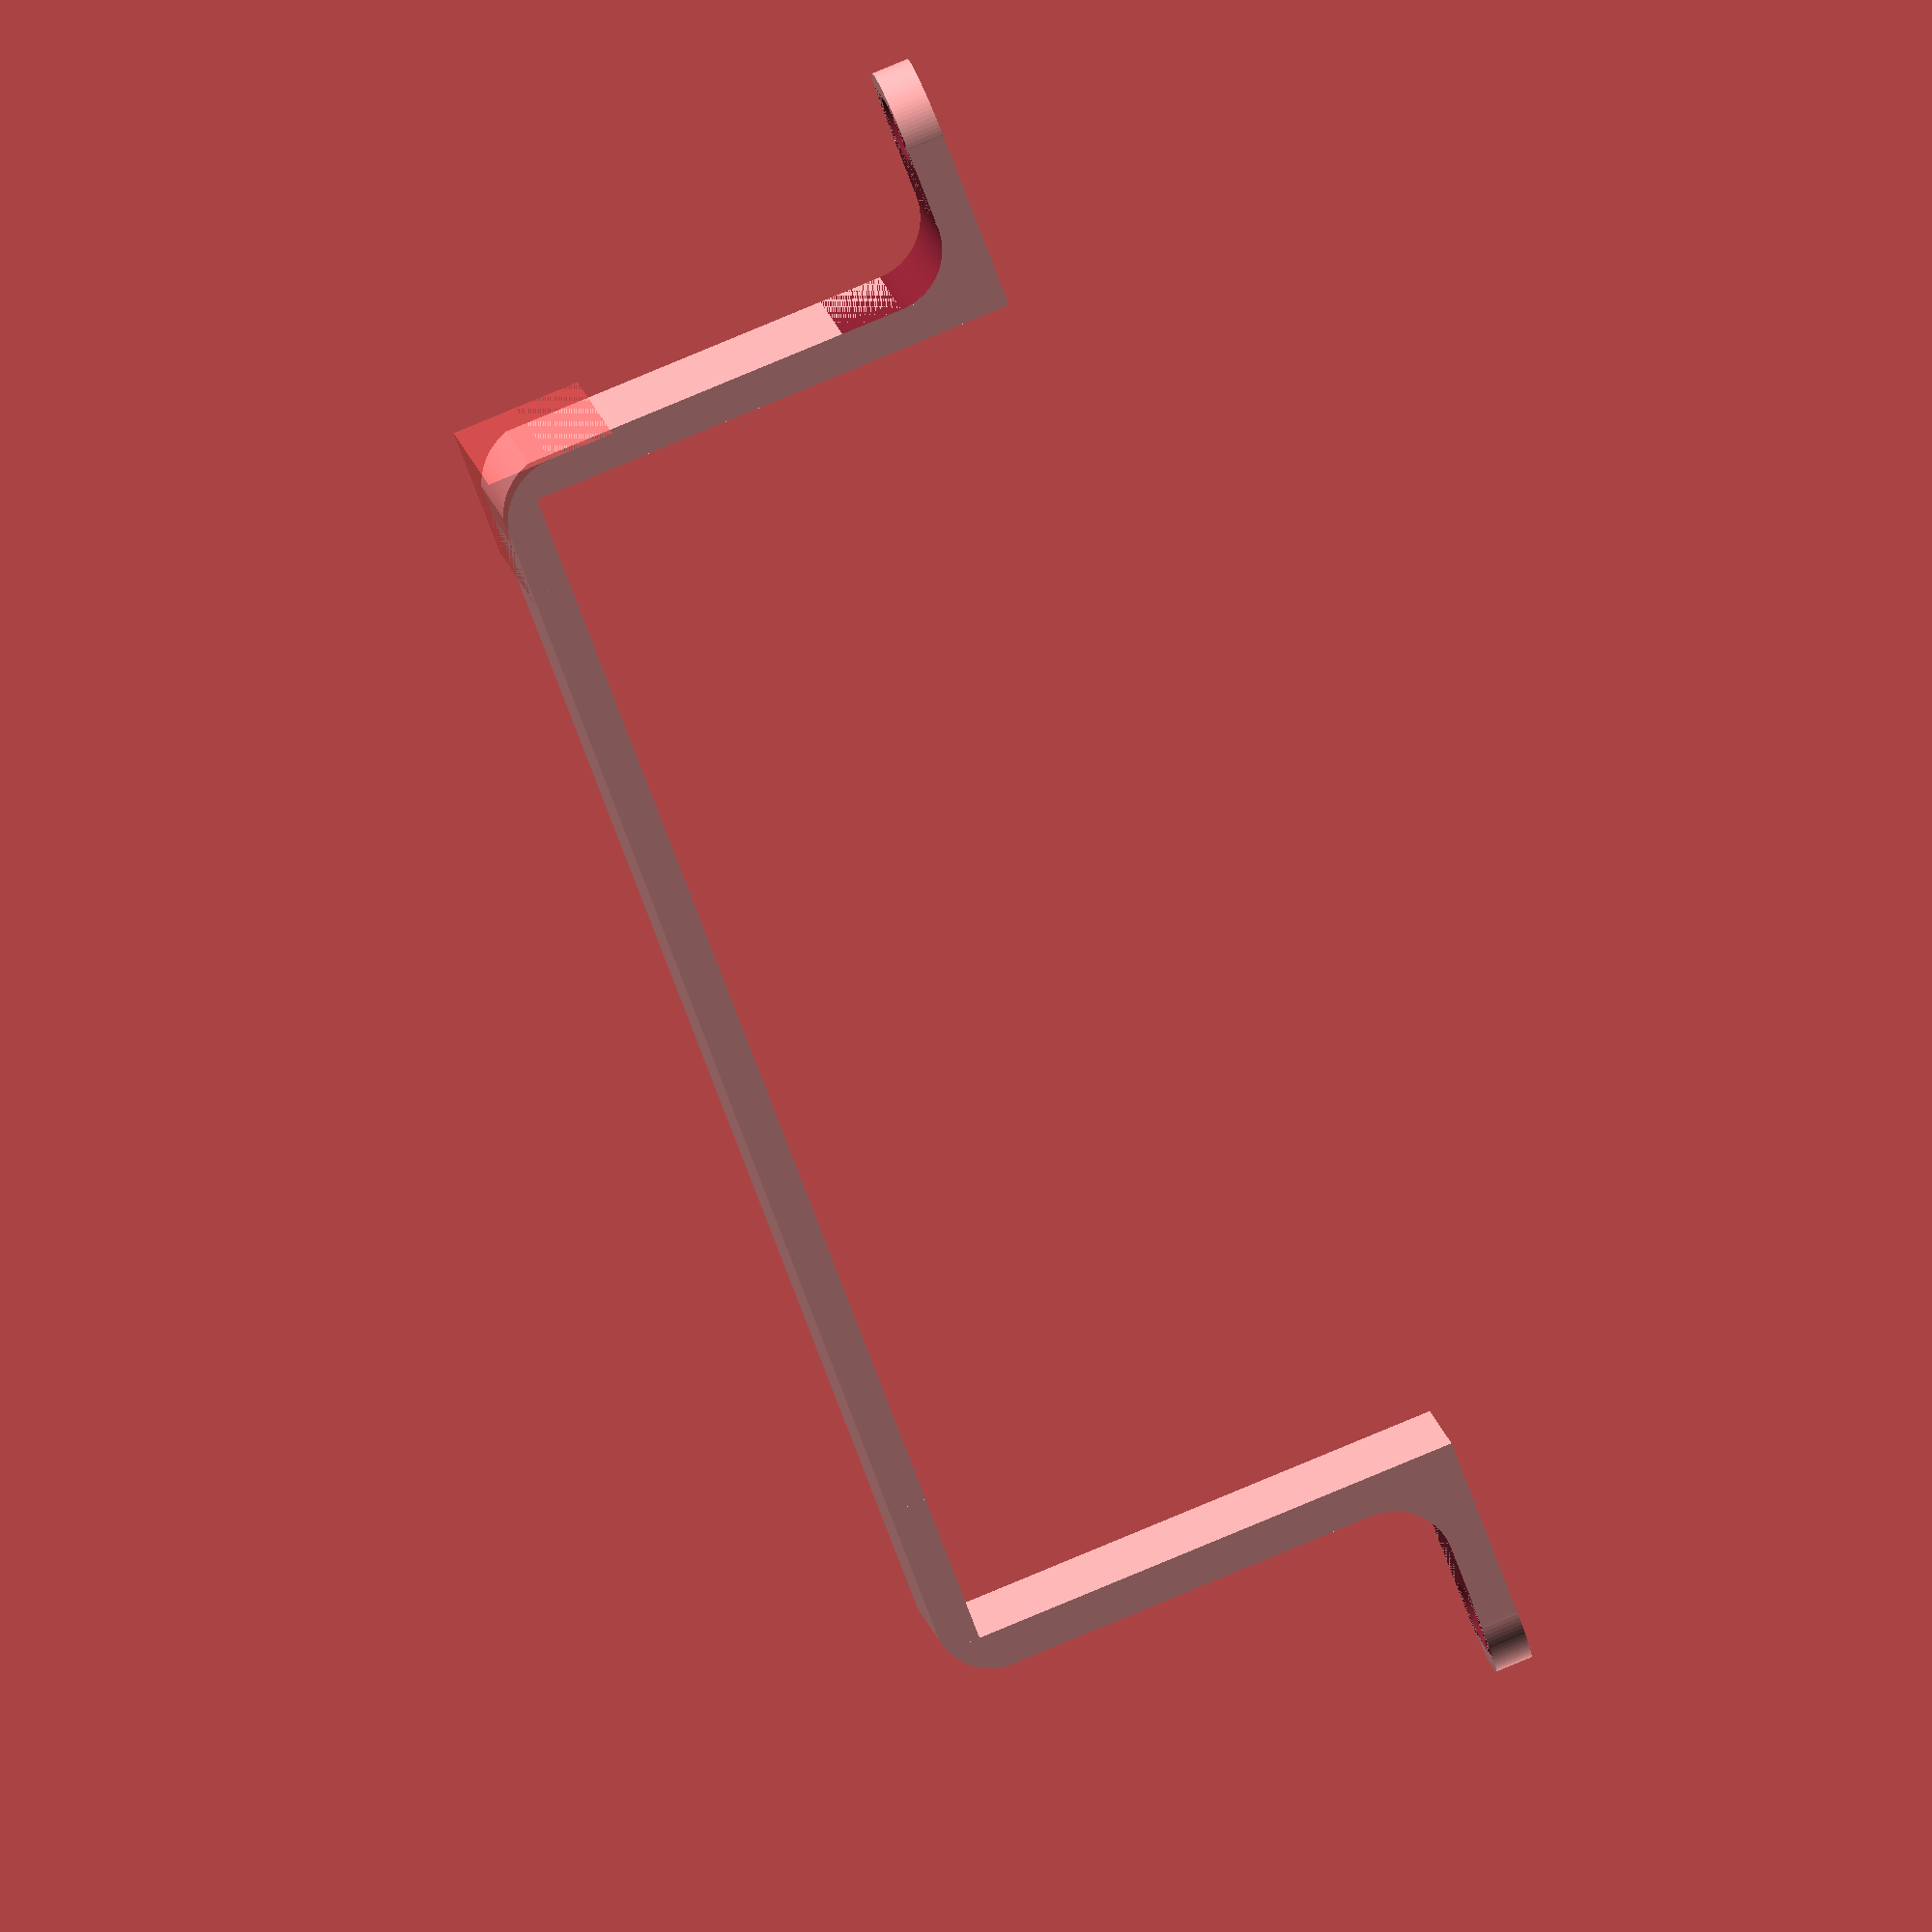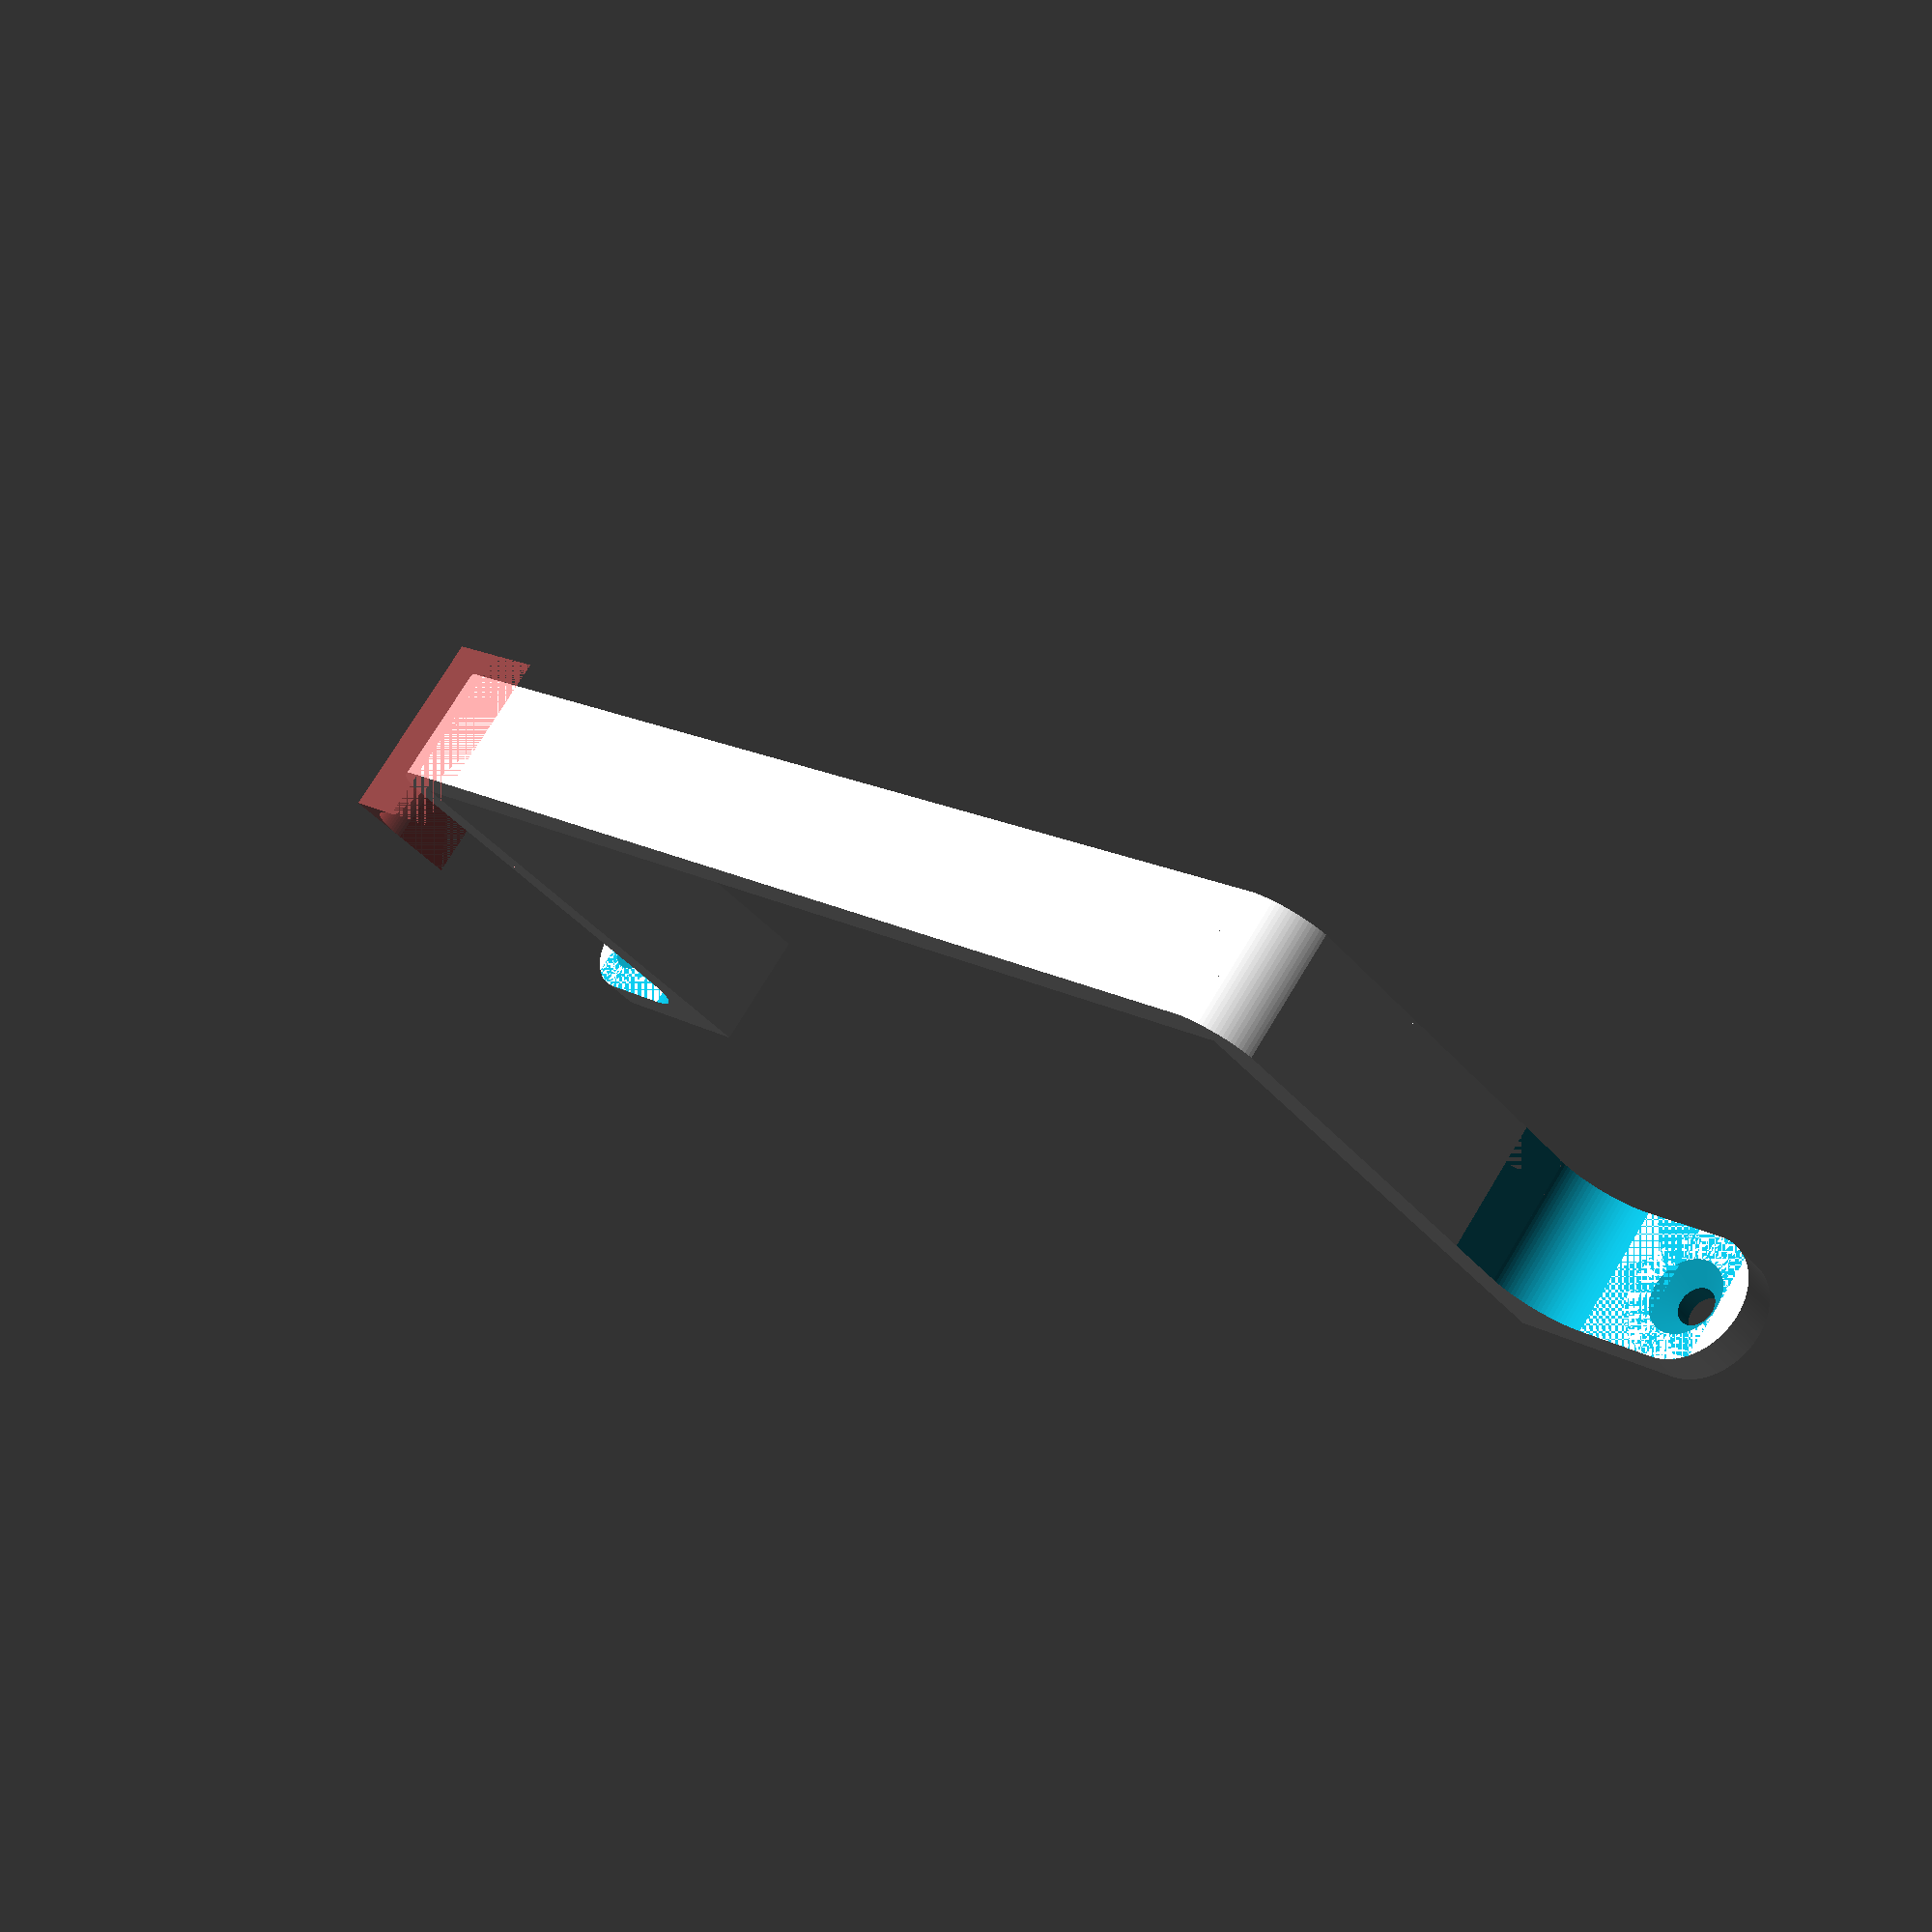
<openscad>
module vertical() {
	translate([0,12,0])
		cube([10,3,43]);
	translate([0,7,8])
		fillet(10,10);
}

module fillet(filletsize,width)
{
	difference() {
	translate([0,-filletsize/2,-filletsize/2])
		cube([width,filletsize,filletsize]);
	translate([-1,0,0])
		rotate([0,90,0])
			cylinder(width+2,d=filletsize,$fn=100);
    translate([-1,-filletsize,-filletsize/2])
		cube([width+2,filletsize,filletsize]);
    translate([-1,-filletsize/2,0])
		cube([width+2,filletsize,filletsize]);		
	}
}


module tab() {
difference() {
	union() {
		cube([10,15,3]);
		translate([10/2,0,0])
			cylinder(3,d=10,$fn=100);
		}
    translate([10/2,0,0])			
		countersink(3);
	}
}

module countersink(drillsize)
	union() {
		cylinder(drillsize*3,0,drillsize*3,$fn=100);
		translate([0,0,-3])
		cylinder(10,d=drillsize,$fn=100);
	}
	
module bracket() {
difference() {
	union() {
			tab();
			vertical();
			translate([0,130,0])
				mirror([0,1,0]) {
					union() {
						tab();
						vertical();
					}
			}
			translate([0,12,40])
				cube([10,106,3]);
		}
		translate([12,113,38])
			rotate([0,180,0])
				#fillet(10.5,16);
		translate([-0.3,17,38])
			rotate([180,0,0])
				fillet(10.2,16);
	}
}


bracket();
</openscad>
<views>
elev=279.7 azim=296.3 roll=67.3 proj=o view=wireframe
elev=220.5 azim=130.2 roll=143.6 proj=p view=solid
</views>
